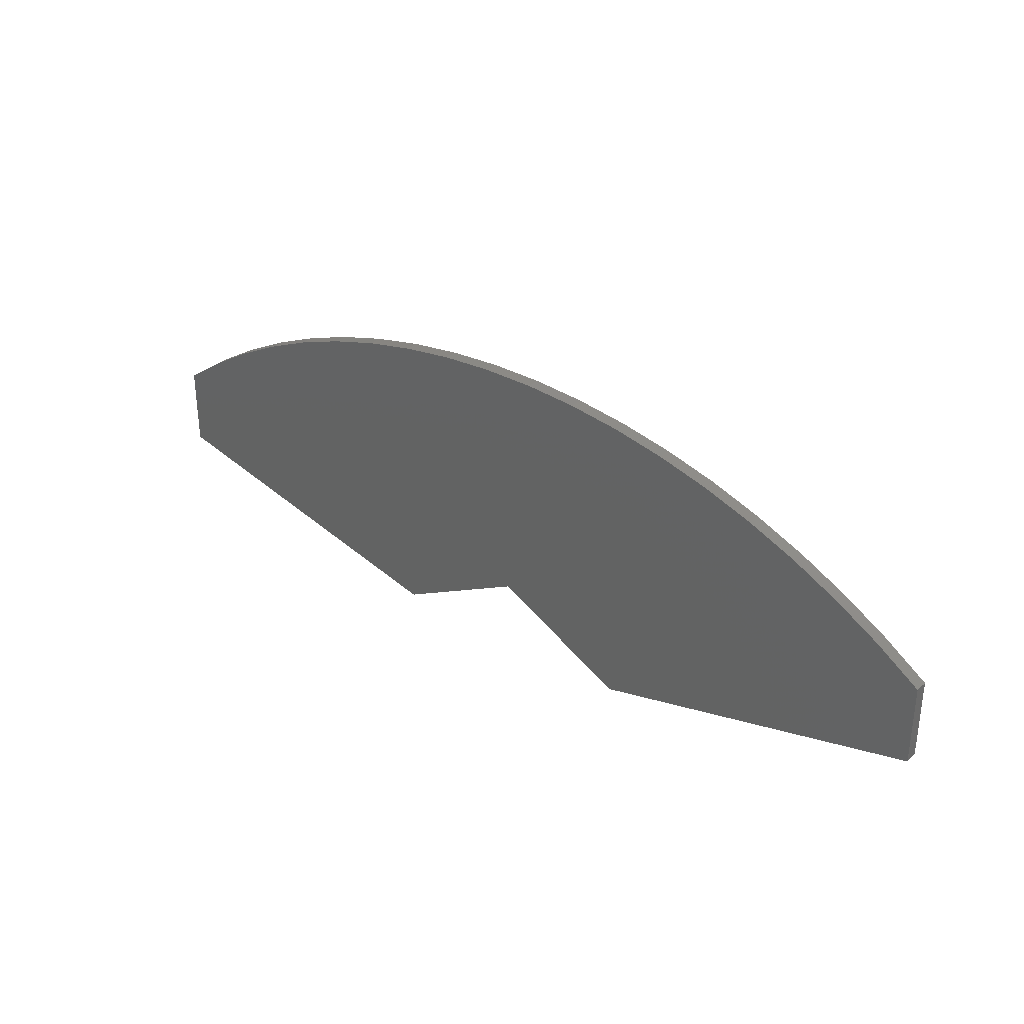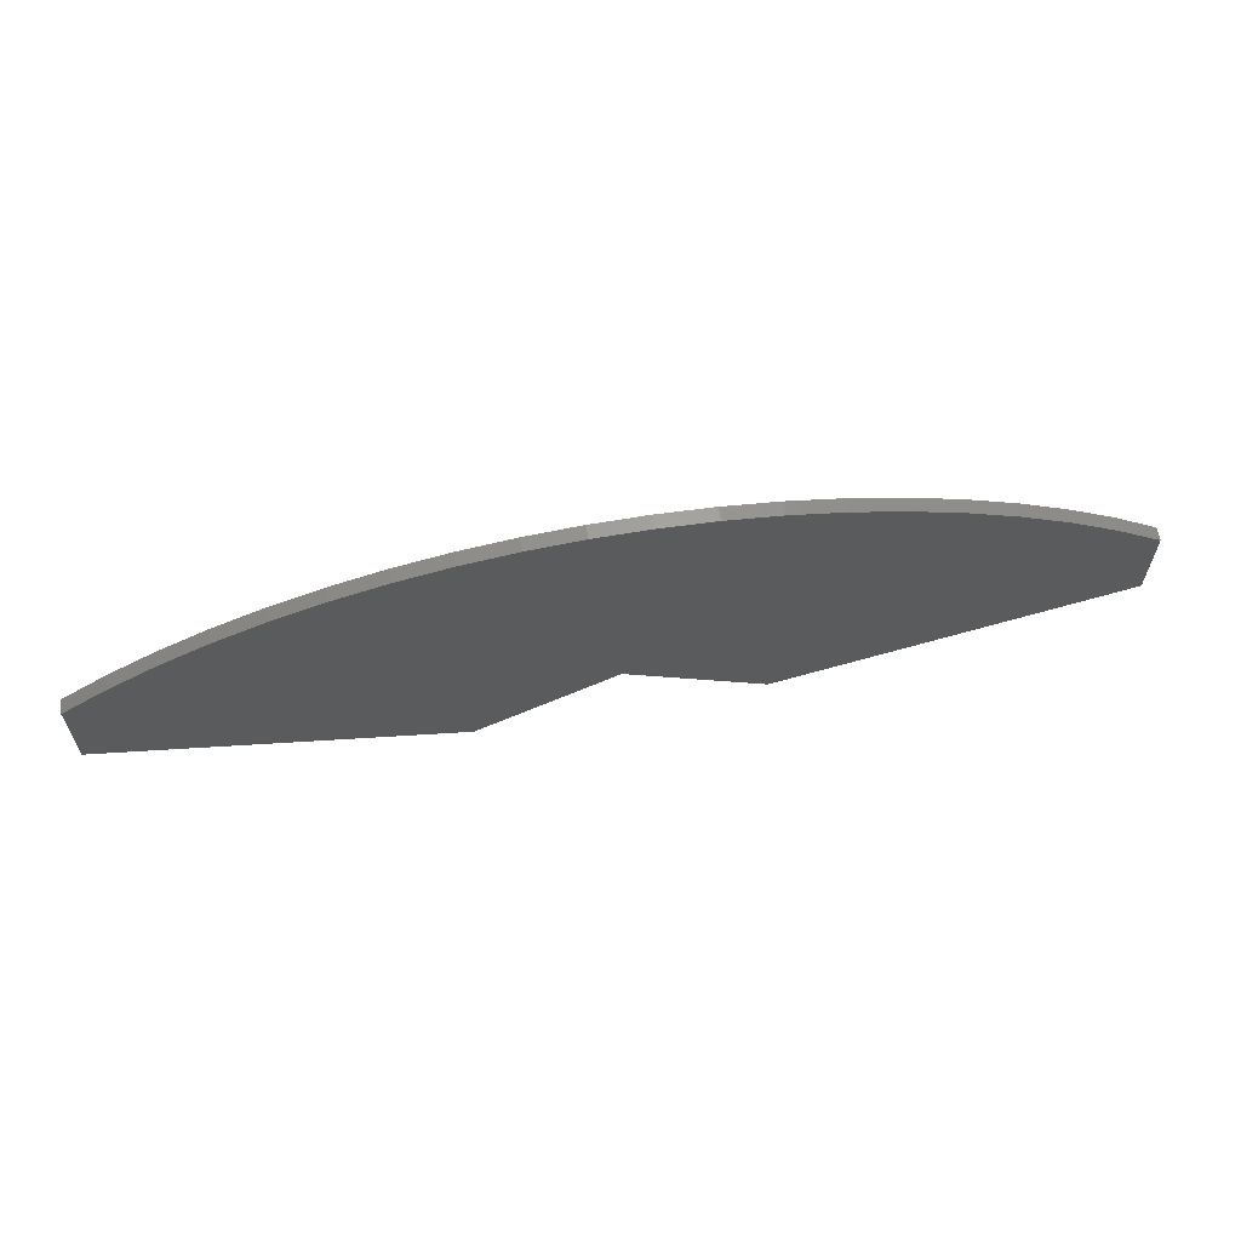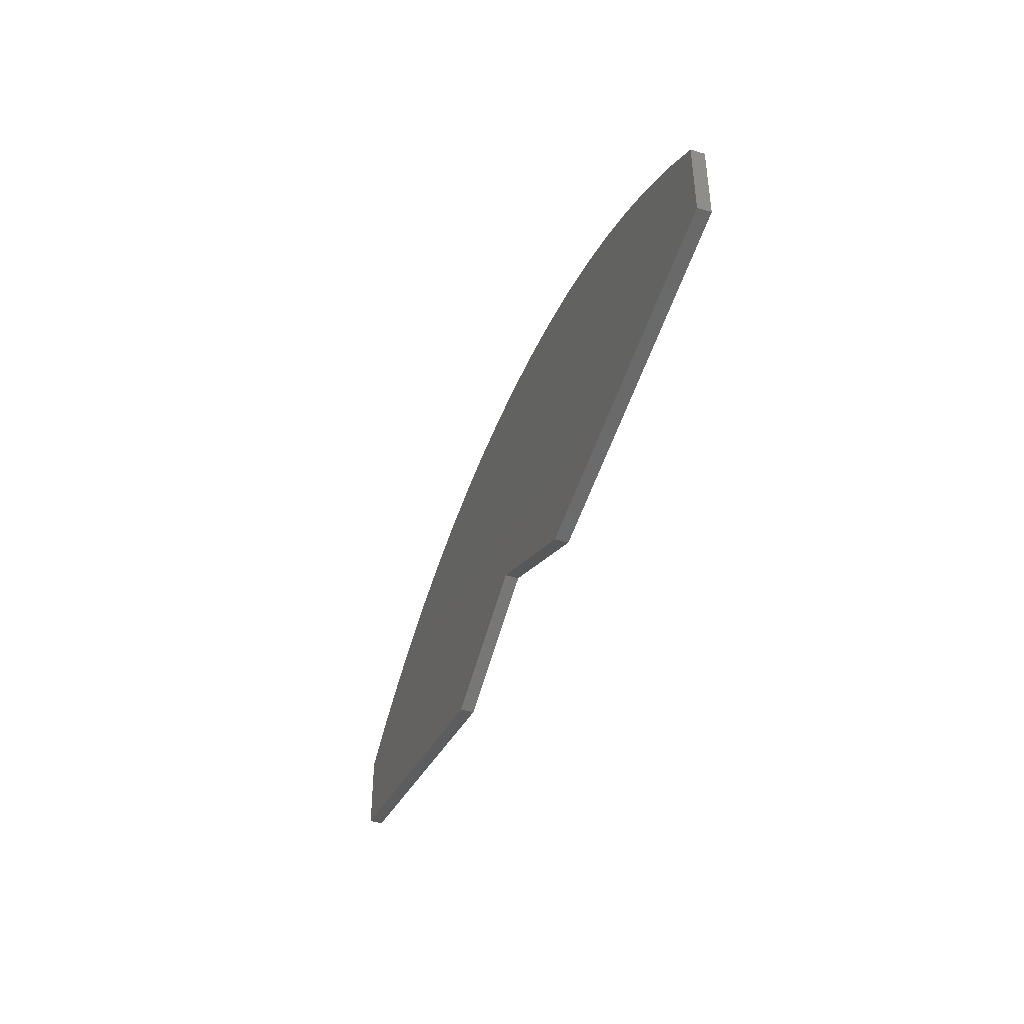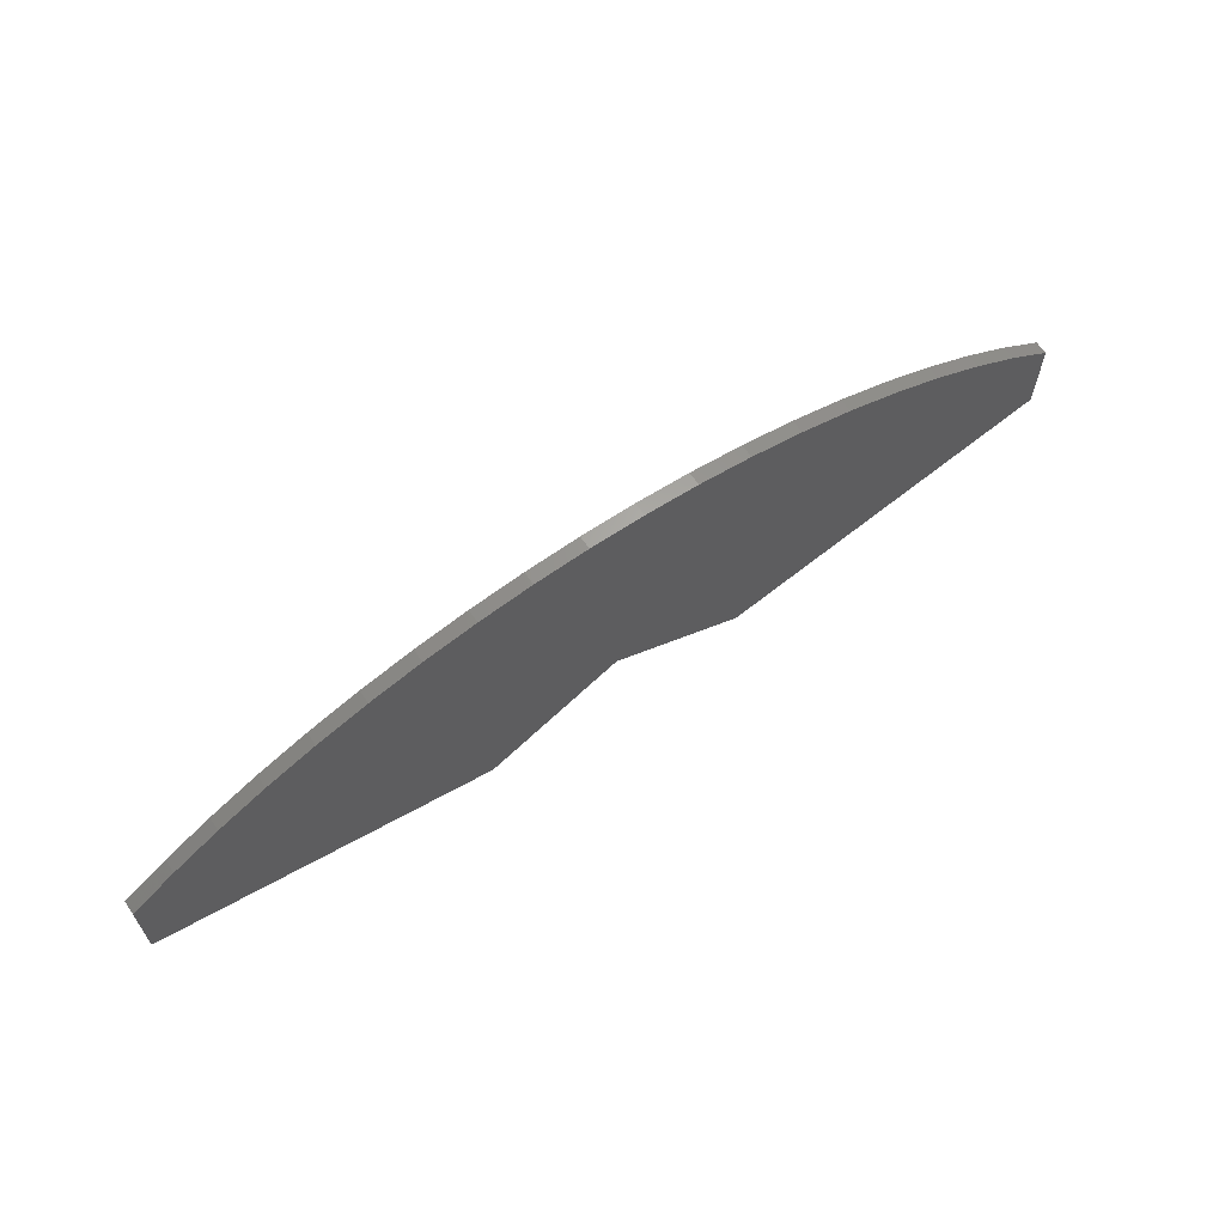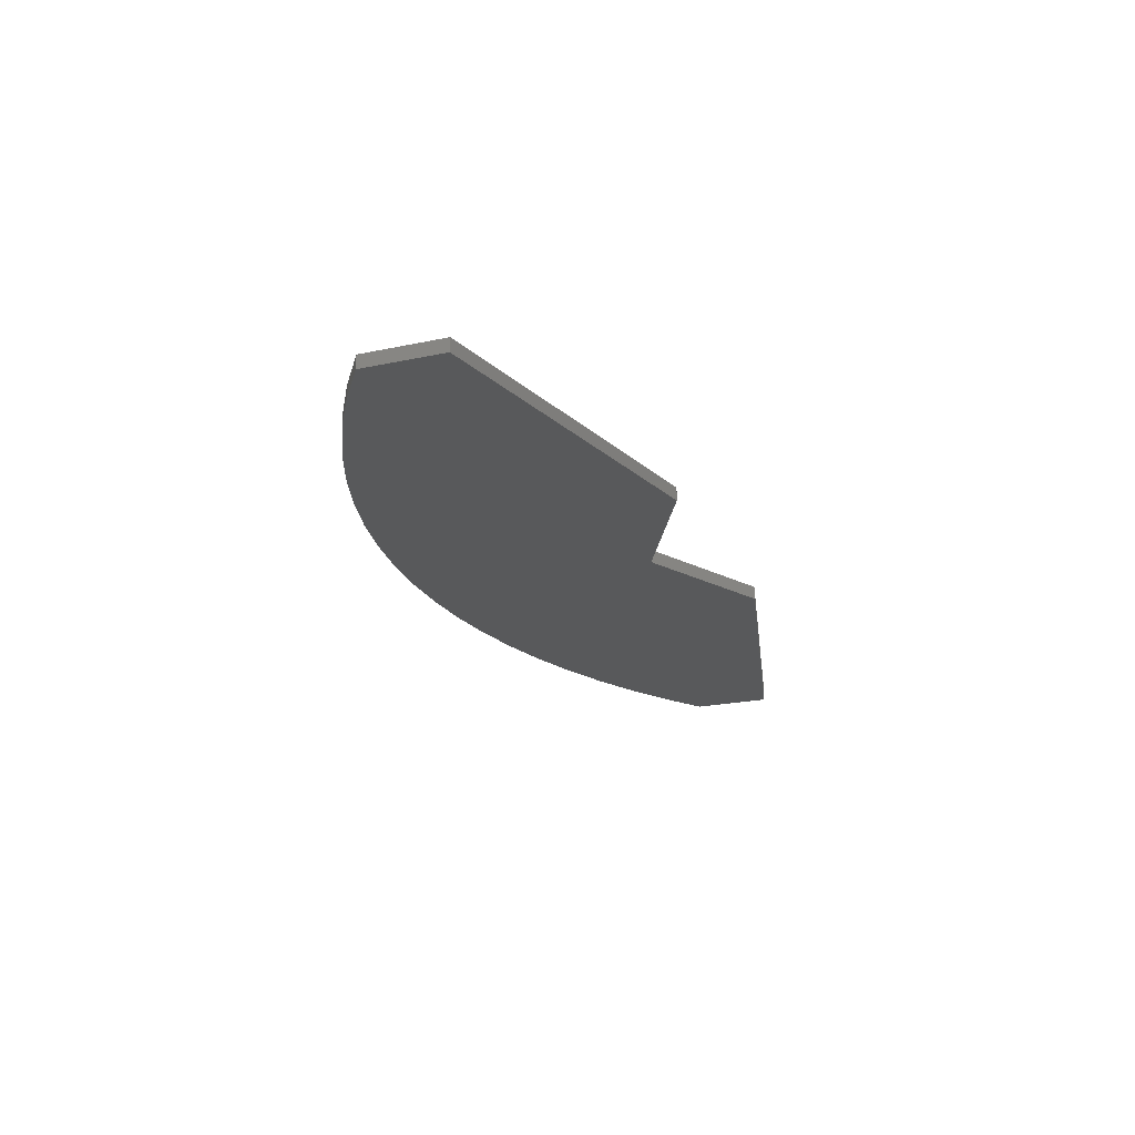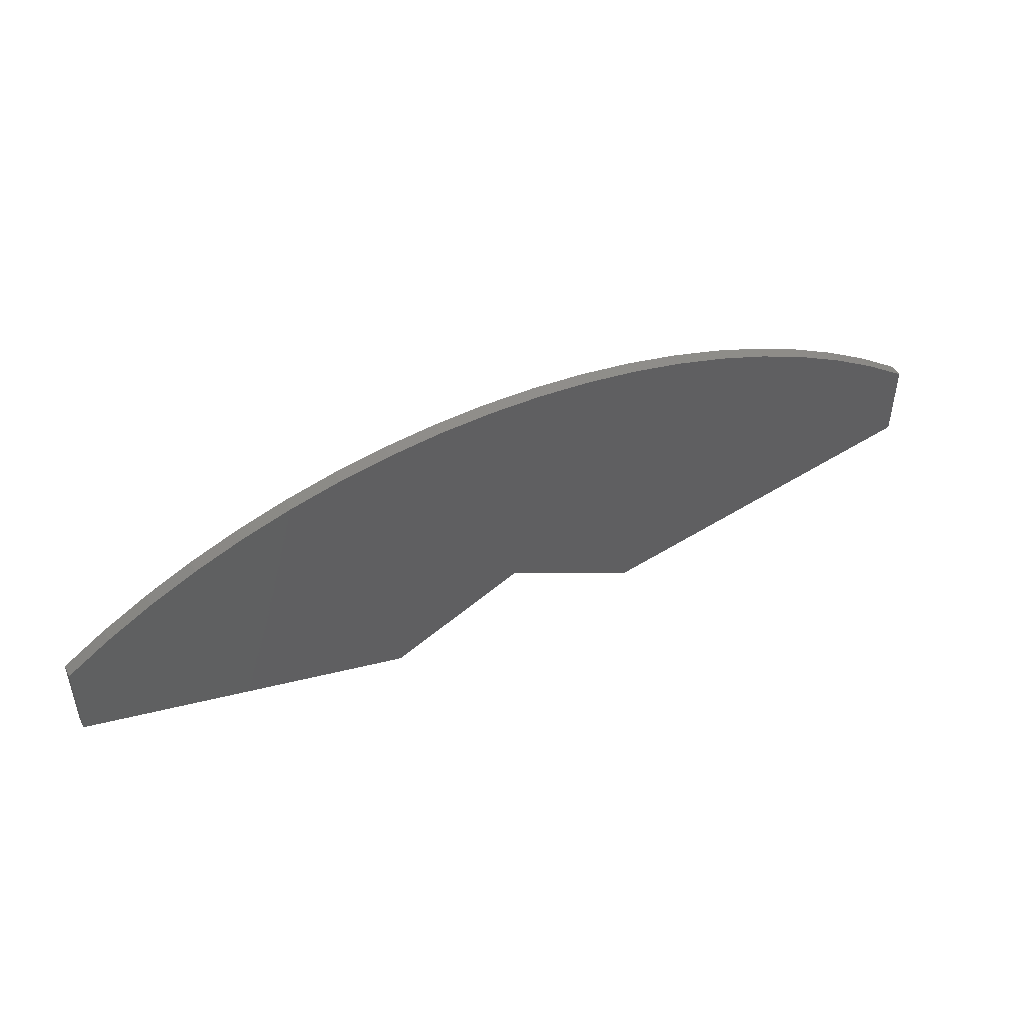
<metadata>
{"format":"stl","ext":"stl","renderer":"f3d","projection":"perspective","resolution":1024,"background":"white","views":[{"elev":31.9,"azim":-140.6,"up":"+Y"},{"elev":62.3,"azim":-10.1,"up":"+Y"},{"elev":-43.6,"azim":-109.7,"up":"+Y"},{"elev":64.2,"azim":145.7,"up":"+Y"},{"elev":-21.8,"azim":-69.5,"up":"+Z"},{"elev":47.3,"azim":-26.3,"up":"+Y"}]}
</metadata>
<code>
# stl→obj: 50 verts, 96 faces
v 35.5 27.77 0
v 35.5 21.63 0
v 32.2 30.03 0
v 10.2 15.61 0
v 28.76 32.08 0
v 25.2 33.88 0
v 21.51 35.45 0
v 17.74 36.77 0
v 13.88 37.82 0
v 9.957 38.62 0
v 0 20.84 0
v 5.992 39.16 0
v 2 39.43 0
v -5.992 39.16 0
v -2 39.43 0
v -9.957 38.62 0
v -10.2 15.61 0
v -13.88 37.82 0
v -17.74 36.77 0
v -21.51 35.45 0
v -28.76 32.08 0
v -25.2 33.88 0
v -35.5 21.63 0
v -32.2 30.03 0
v -35.5 27.77 0
v 32.2 30.03 1
v 35.5 21.63 1
v 35.5 27.77 1
v 28.76 32.08 1
v 10.2 15.61 1
v 25.2 33.88 1
v 21.51 35.45 1
v 17.74 36.77 1
v 13.88 37.82 1
v 9.957 38.62 1
v 5.992 39.16 1
v 0 20.84 1
v 2 39.43 1
v -2 39.43 1
v -5.992 39.16 1
v -9.957 38.62 1
v -10.2 15.61 1
v -13.88 37.82 1
v -17.74 36.77 1
v -21.51 35.45 1
v -25.2 33.88 1
v -28.76 32.08 1
v -35.5 21.63 1
v -32.2 30.03 1
v -35.5 27.77 1
f 1 2 3
f 2 4 5
f 2 5 3
f 5 4 6
f 6 4 7
f 7 4 8
f 8 4 9
f 9 4 10
f 10 11 12
f 12 11 13
f 11 14 15
f 11 16 14
f 11 17 16
f 16 17 18
f 18 17 19
f 19 17 20
f 17 21 22
f 17 23 21
f 21 23 24
f 24 23 25
f 20 17 22
f 10 4 11
f 13 11 15
f 26 27 28
f 29 30 27
f 26 29 27
f 31 30 29
f 32 30 31
f 33 30 32
f 34 30 33
f 35 30 34
f 36 37 35
f 38 37 36
f 39 40 37
f 40 41 37
f 41 42 37
f 43 42 41
f 44 42 43
f 45 42 44
f 46 47 42
f 47 48 42
f 49 48 47
f 50 48 49
f 46 42 45
f 37 30 35
f 39 37 38
f 1 27 2
f 1 28 27
f 3 28 1
f 3 26 28
f 5 26 3
f 5 29 26
f 6 29 5
f 6 31 29
f 7 31 6
f 7 32 31
f 8 32 7
f 8 33 32
f 9 33 8
f 9 34 33
f 10 34 9
f 10 35 34
f 12 35 10
f 12 36 35
f 13 36 12
f 13 38 36
f 15 38 13
f 15 39 38
f 14 39 15
f 14 40 39
f 16 40 14
f 16 41 40
f 18 41 16
f 18 43 41
f 19 43 18
f 19 44 43
f 20 44 19
f 20 45 44
f 22 45 20
f 22 46 45
f 21 46 22
f 21 47 46
f 24 47 21
f 24 49 47
f 25 49 24
f 25 50 49
f 23 50 25
f 23 48 50
f 17 48 23
f 17 42 48
f 11 42 17
f 11 37 42
f 4 37 11
f 4 30 37
f 2 30 4
f 2 27 30

</code>
